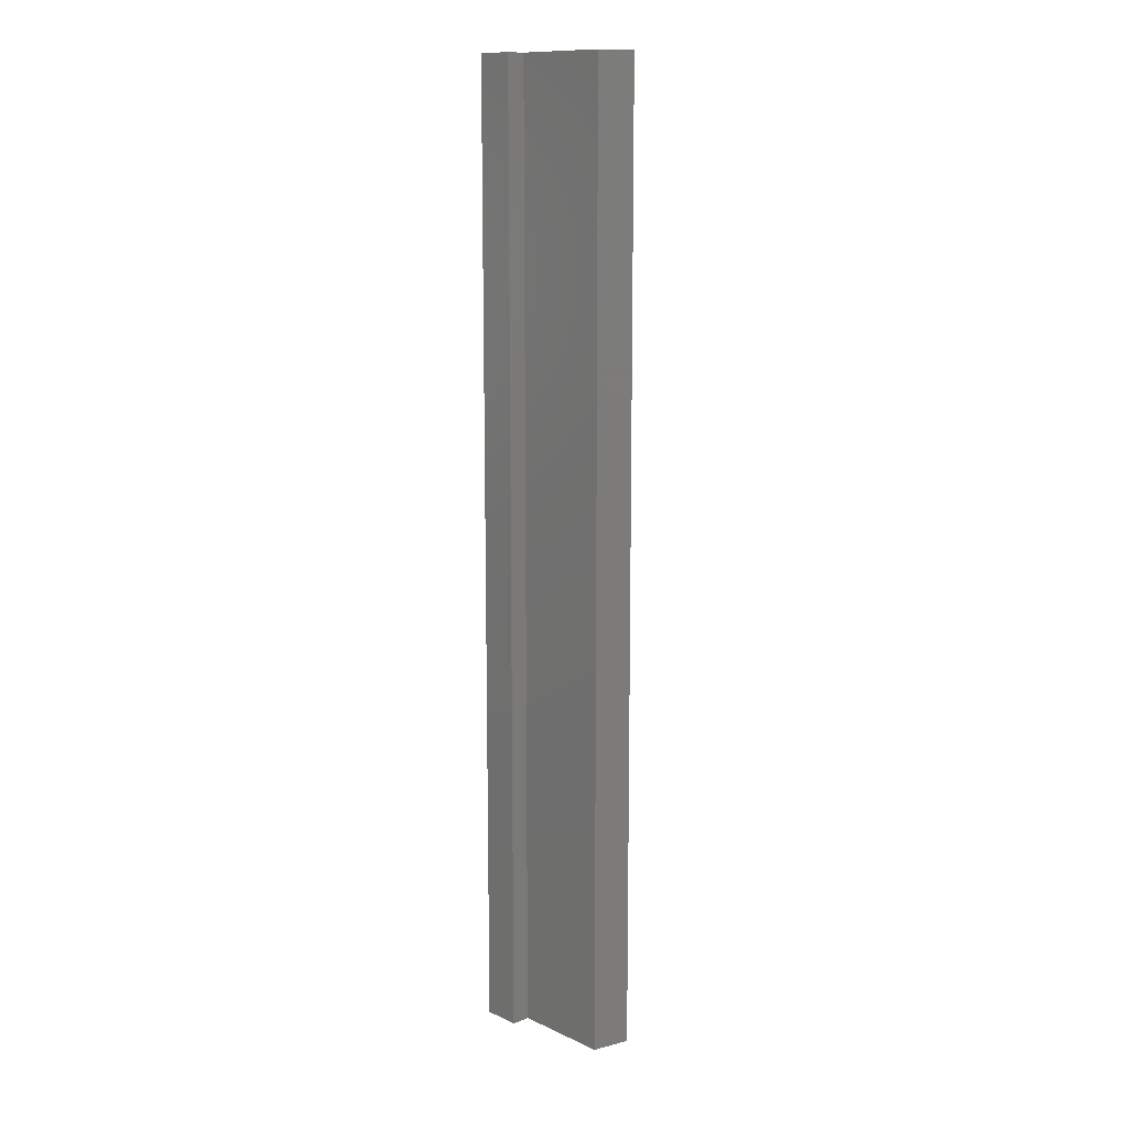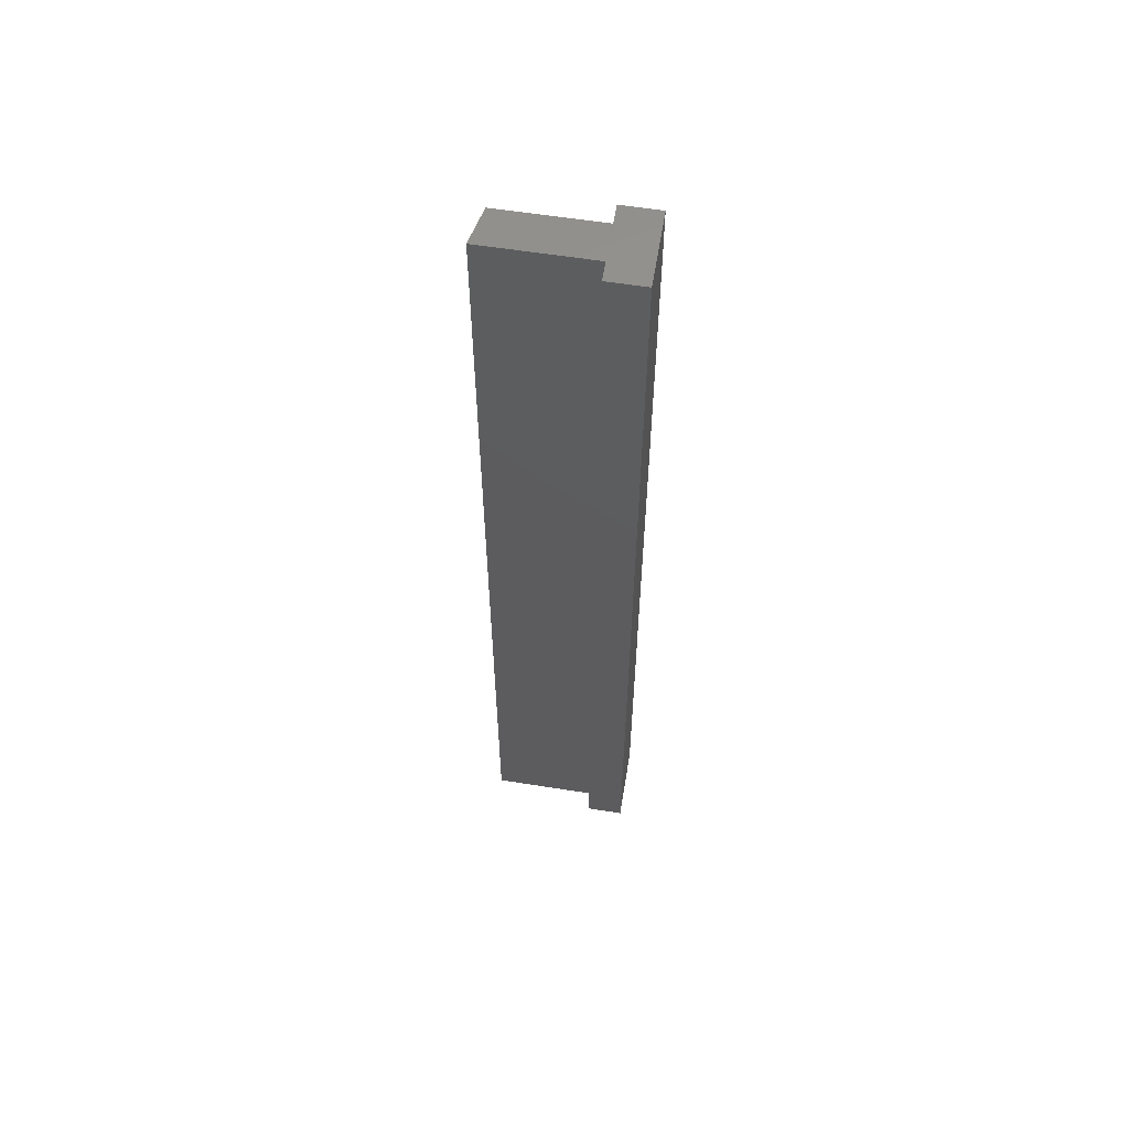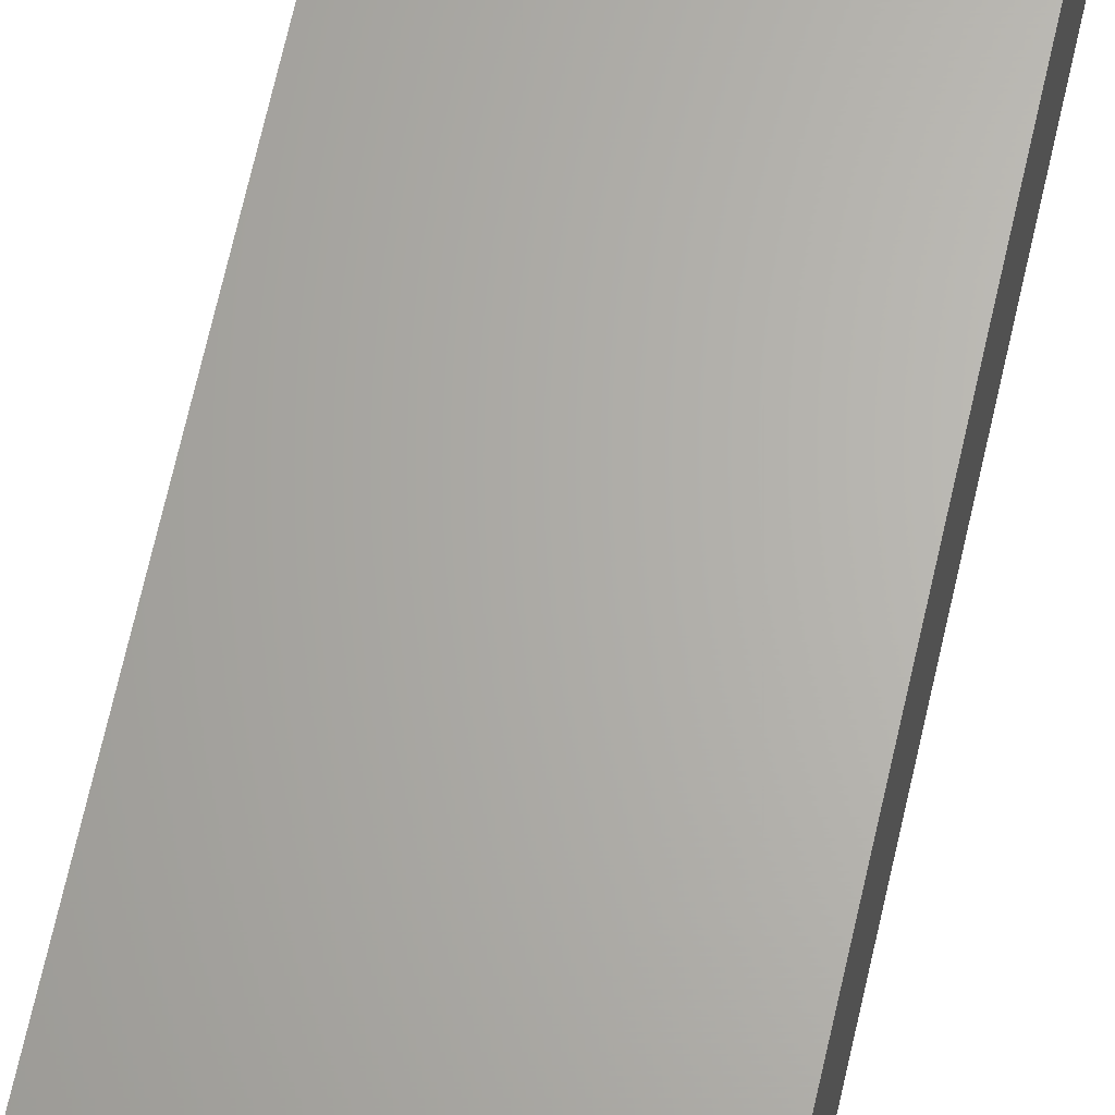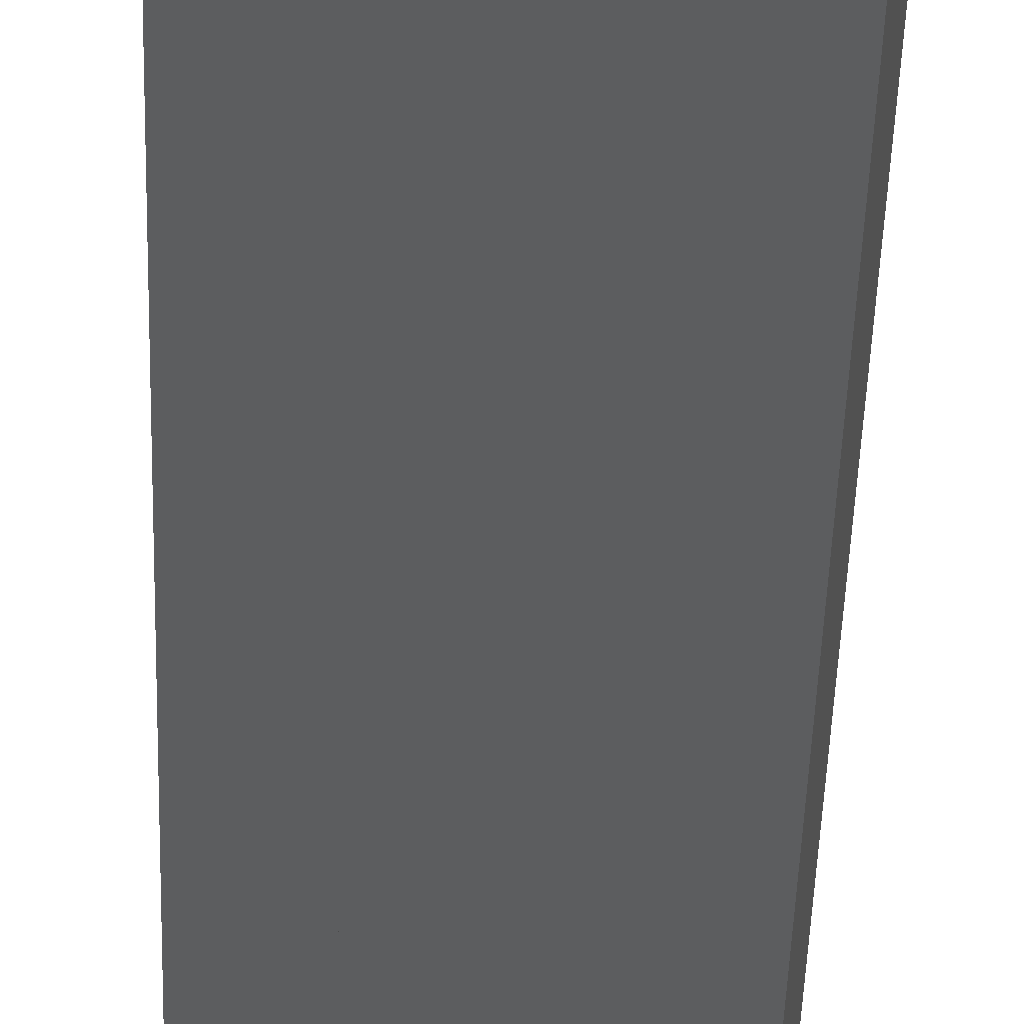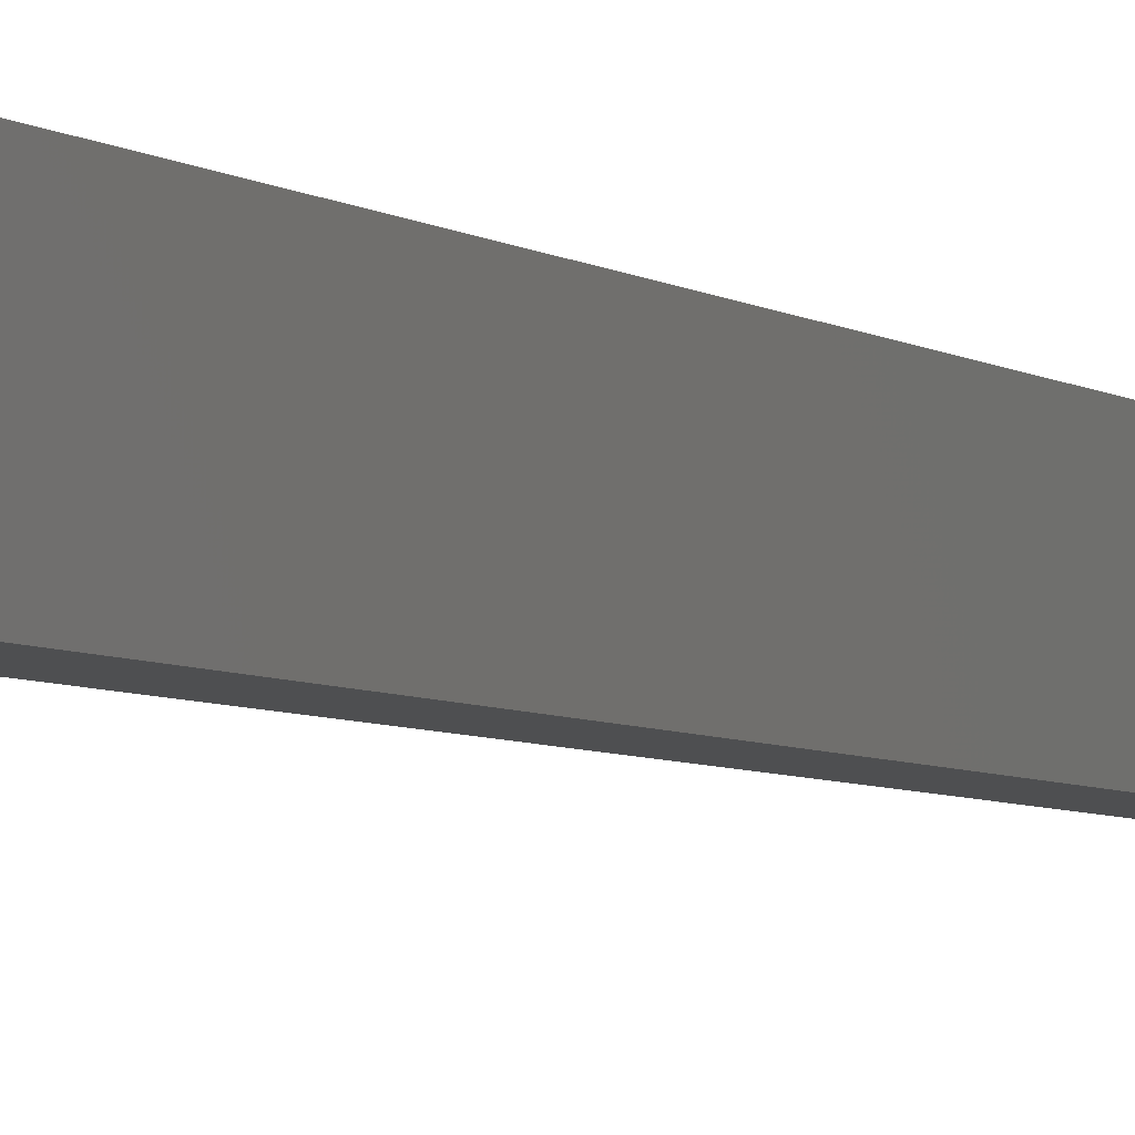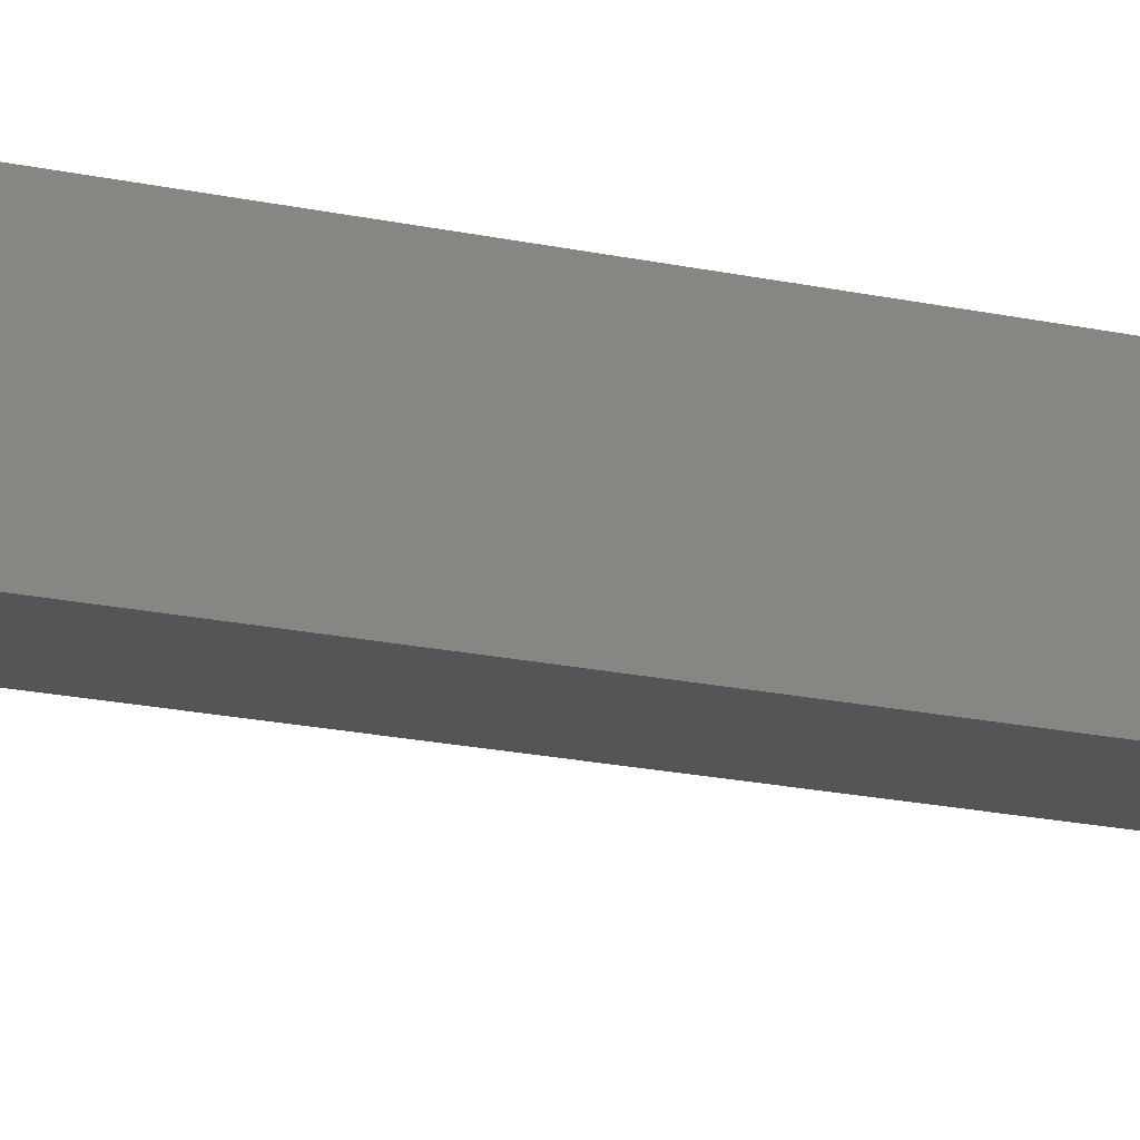
<metadata>
{"format":"stl","ext":"stl","renderer":"f3d","projection":"perspective","resolution":1024,"background":"white","views":[{"elev":12.3,"azim":-133.2,"up":"+Y"},{"elev":58.9,"azim":9.3,"up":"+Y"},{"elev":65.1,"azim":12.4,"up":"+Z"},{"elev":-31.3,"azim":178.7,"up":"+Z"},{"elev":-3.8,"azim":21.2,"up":"+Z"},{"elev":-14.0,"azim":60.7,"up":"+Z"}]}
</metadata>
<code>
# stl→obj: 16 verts, 28 faces
v 7.645 0 2.992
v 7.645 0 3.989
v 7.645 50 2.992
v 7.645 50 3.989
v 9.604 0 3.989
v 9.604 50 3.989
v 9.604 0 0.03294
v 9.604 50 0.03294
v 7.645 0 0.03294
v 7.645 50 0.03294
v 7.645 0 1.032
v 7.645 50 1.032
v 2.51 0 1.032
v 2.51 50 1.032
v 2.1 0 2.992
v 2.1 50 2.992
f 1 2 3
f 3 2 4
f 2 5 4
f 4 5 6
f 5 7 6
f 6 7 8
f 7 9 8
f 8 9 10
f 9 11 10
f 10 11 12
f 11 13 12
f 12 13 14
f 13 15 14
f 14 15 16
f 15 1 16
f 16 1 3
f 16 3 14
f 14 3 12
f 12 3 6
f 12 6 8
f 3 4 6
f 8 10 12
f 15 13 1
f 1 13 11
f 1 11 5
f 5 11 7
f 7 11 9
f 5 2 1

</code>
